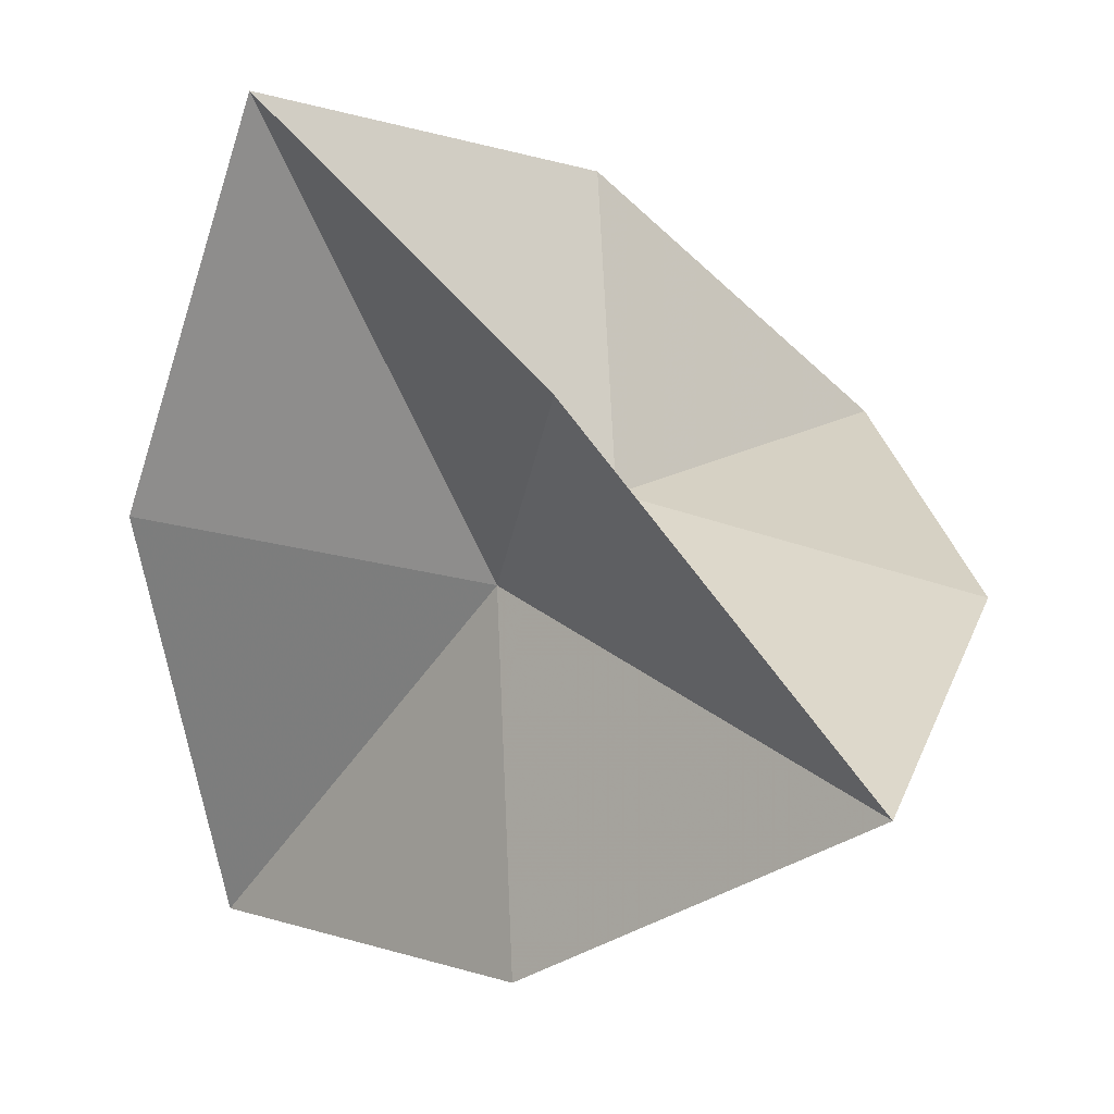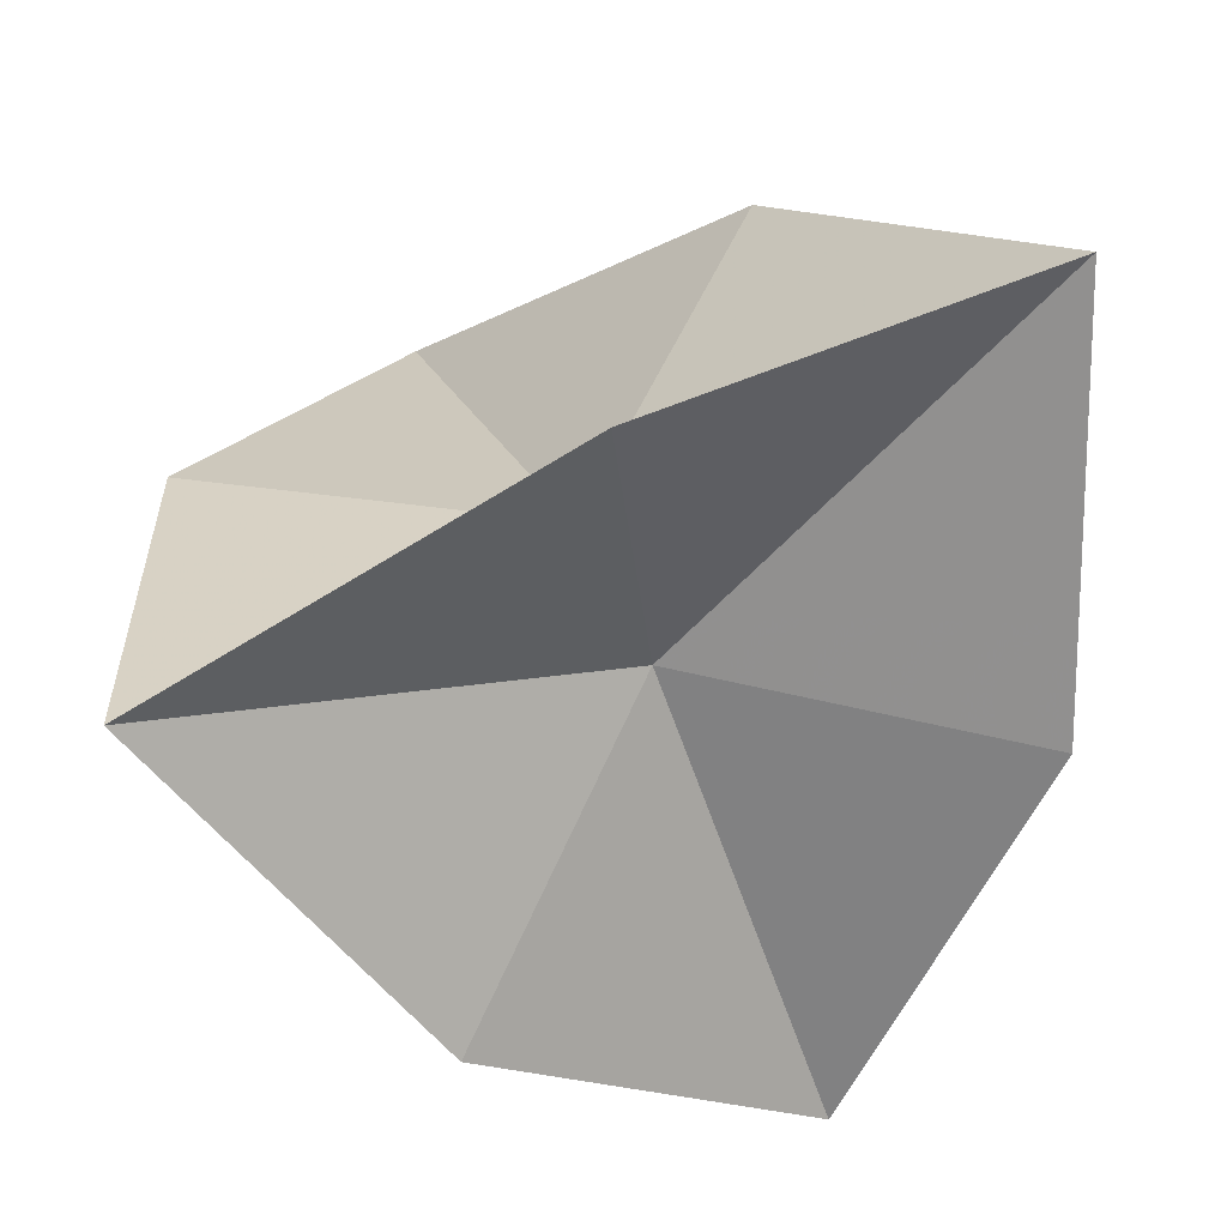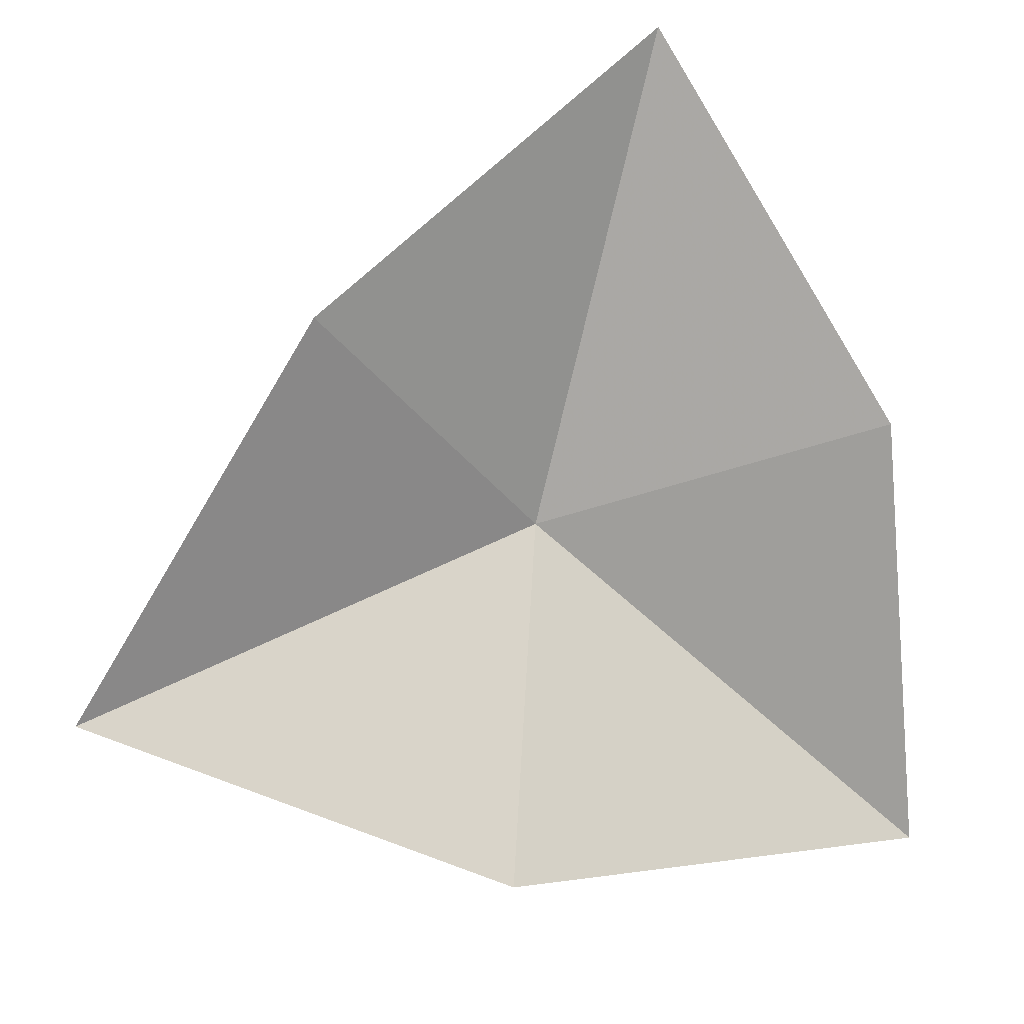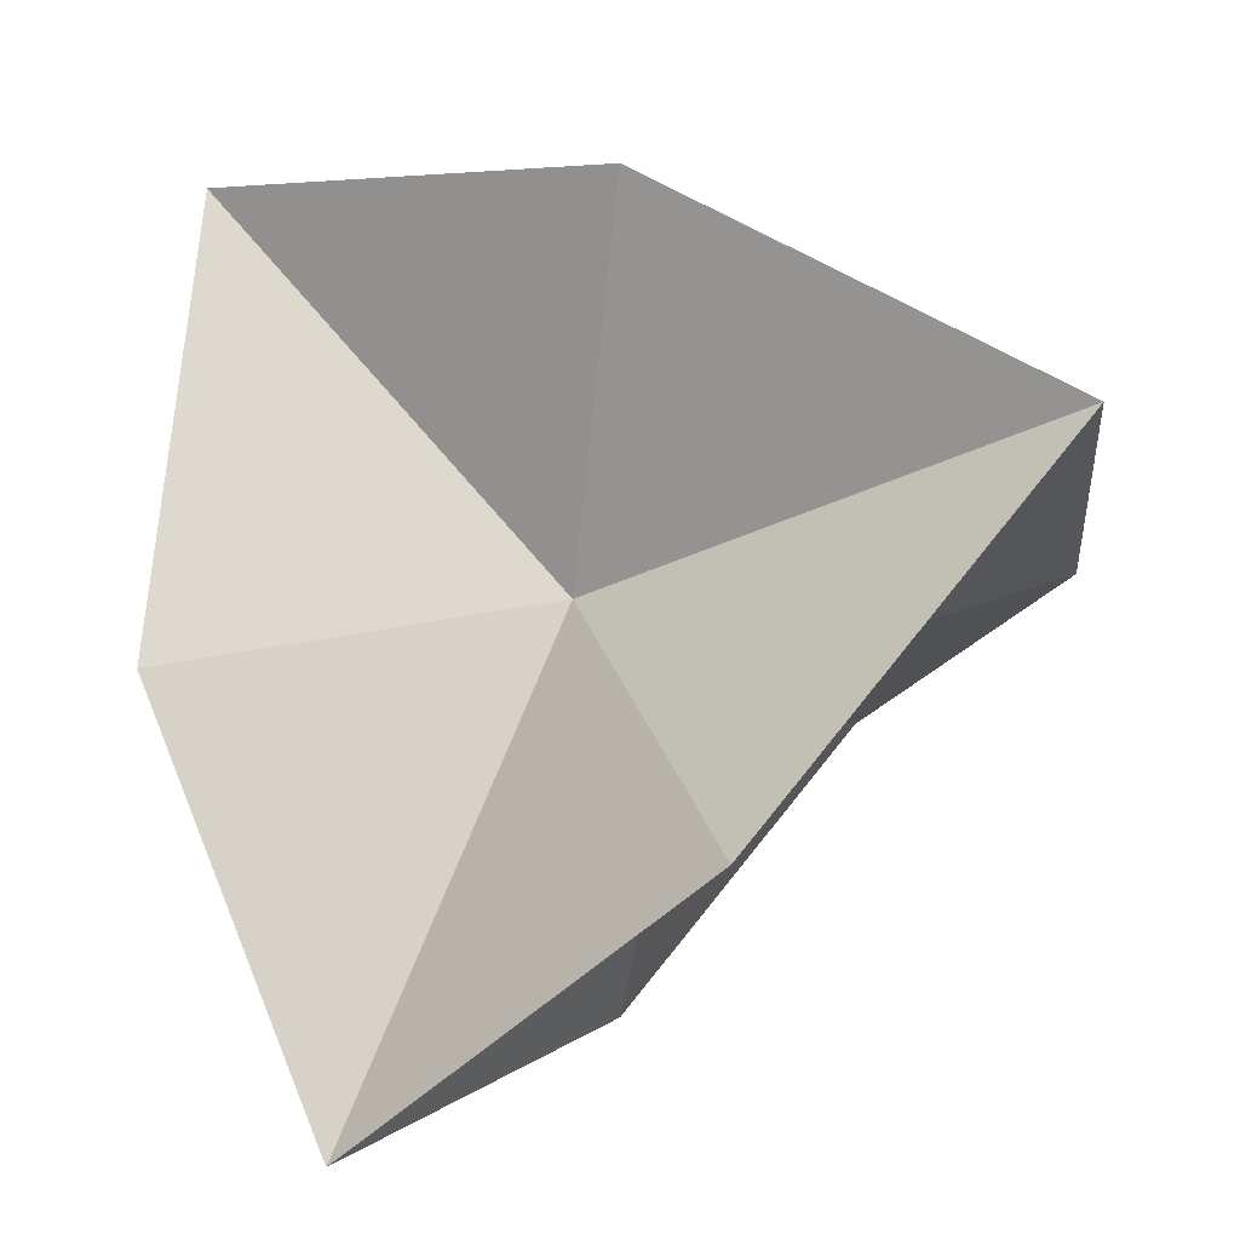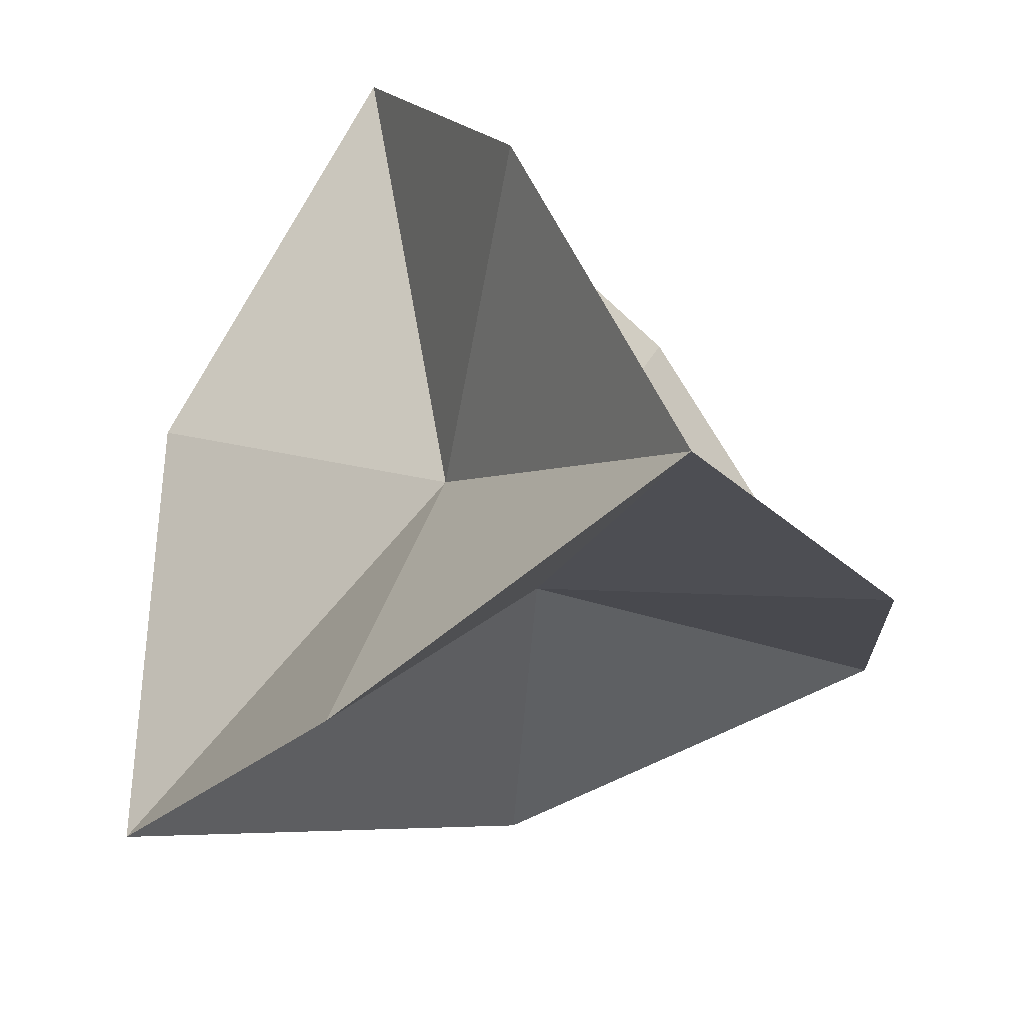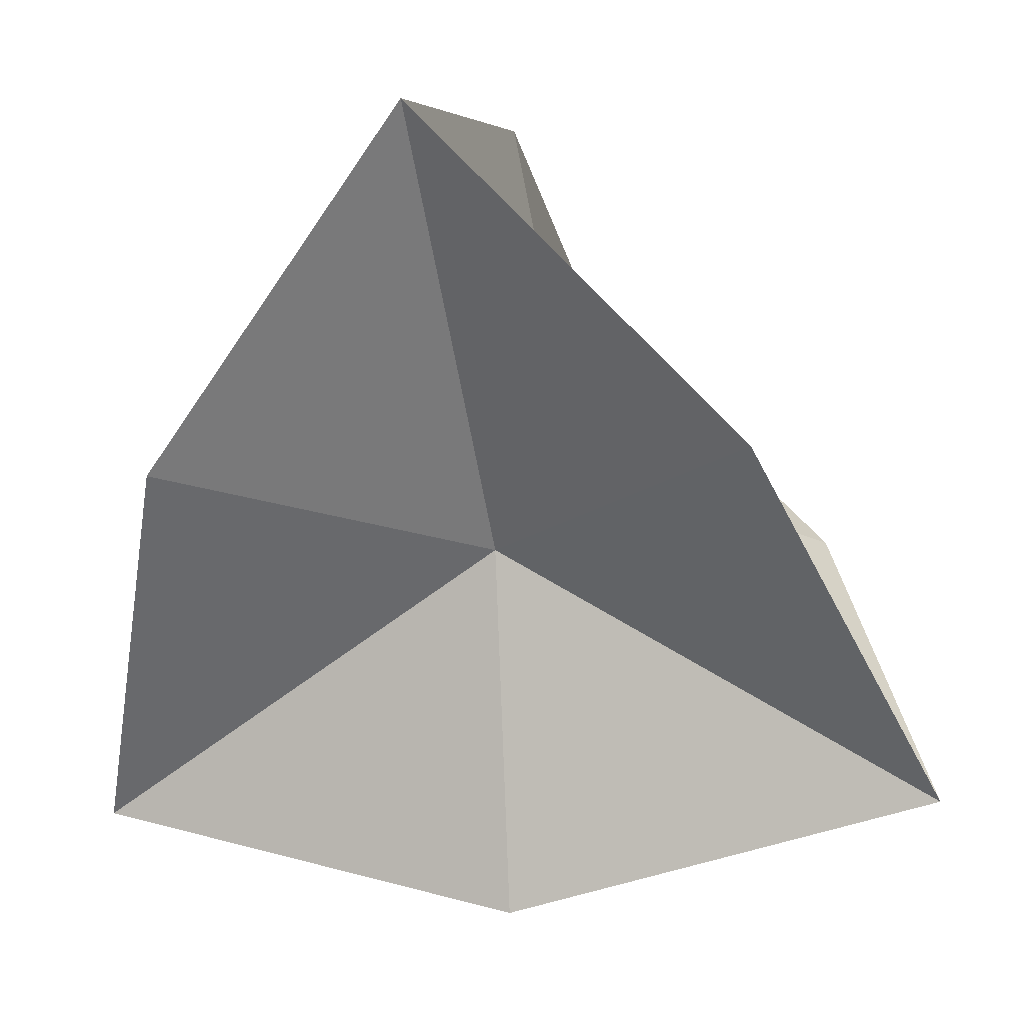
<metadata>
{"format":"obj","ext":"obj","renderer":"f3d","projection":"perspective","resolution":1024,"background":"white","views":[{"elev":70.8,"azim":95.7,"up":"+Y"},{"elev":70.6,"azim":-162.1,"up":"+Y"},{"elev":-28.7,"azim":-154.0,"up":"+Z"},{"elev":27.4,"azim":168.0,"up":"+Z"},{"elev":31.3,"azim":-155.7,"up":"+Z"},{"elev":-9.9,"azim":58.5,"up":"+Z"}]}
</metadata>
<code>
v 3.68 -3.672 3.673
v -3.67 3.678 3.682
v 3.675 3.674 -3.681
v -3.68 -3.676 -3.67
v -4.952 -0.02642 0.003907
v 0.02738 4.925 0.02499
v -0.6142 0.6111 -0.6131
v -0.007738 -0.02876 -4.952
v -0.6158 -0.6133 0.6148
v 4.951 0.0256 -0.00473
v -0.02821 -4.926 -0.02582
v 0.6131 -0.6139 -0.617
v 0.006912 0.02793 4.951
v 0.6153 0.6145 0.6136
f 12 4 8
f 12 8 3
f 12 3 10
f 12 10 1
f 12 1 11
f 12 11 4
f 9 4 11
f 9 5 4
f 9 2 5
f 9 13 2
f 9 1 13
f 9 11 1
f 7 4 5
f 7 5 2
f 7 2 6
f 7 6 3
f 7 3 8
f 7 8 4
f 14 1 10
f 14 13 1
f 14 2 13
f 14 6 2
f 14 3 6
f 14 10 3

</code>
